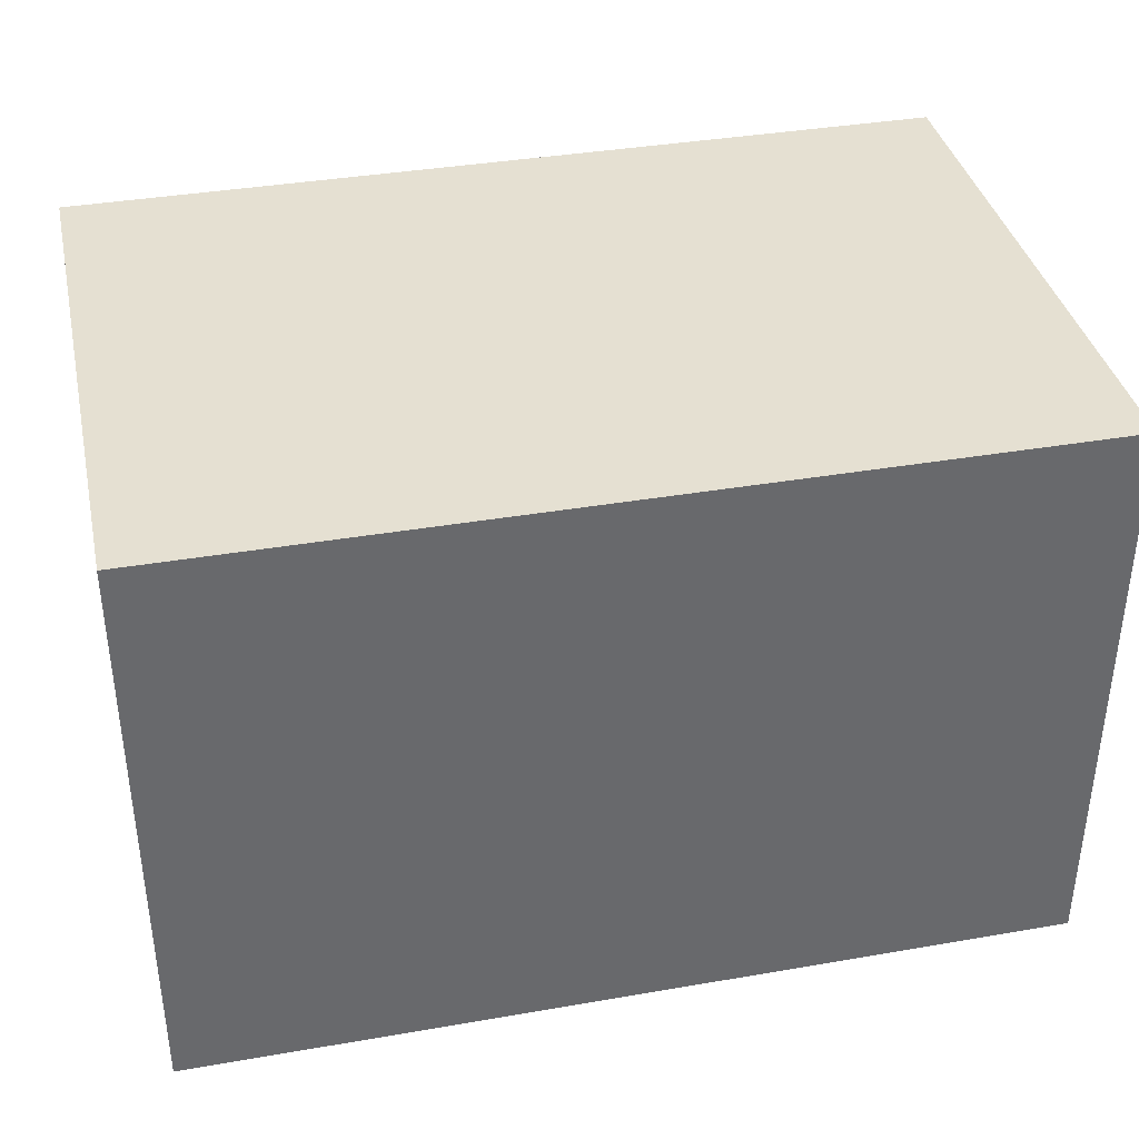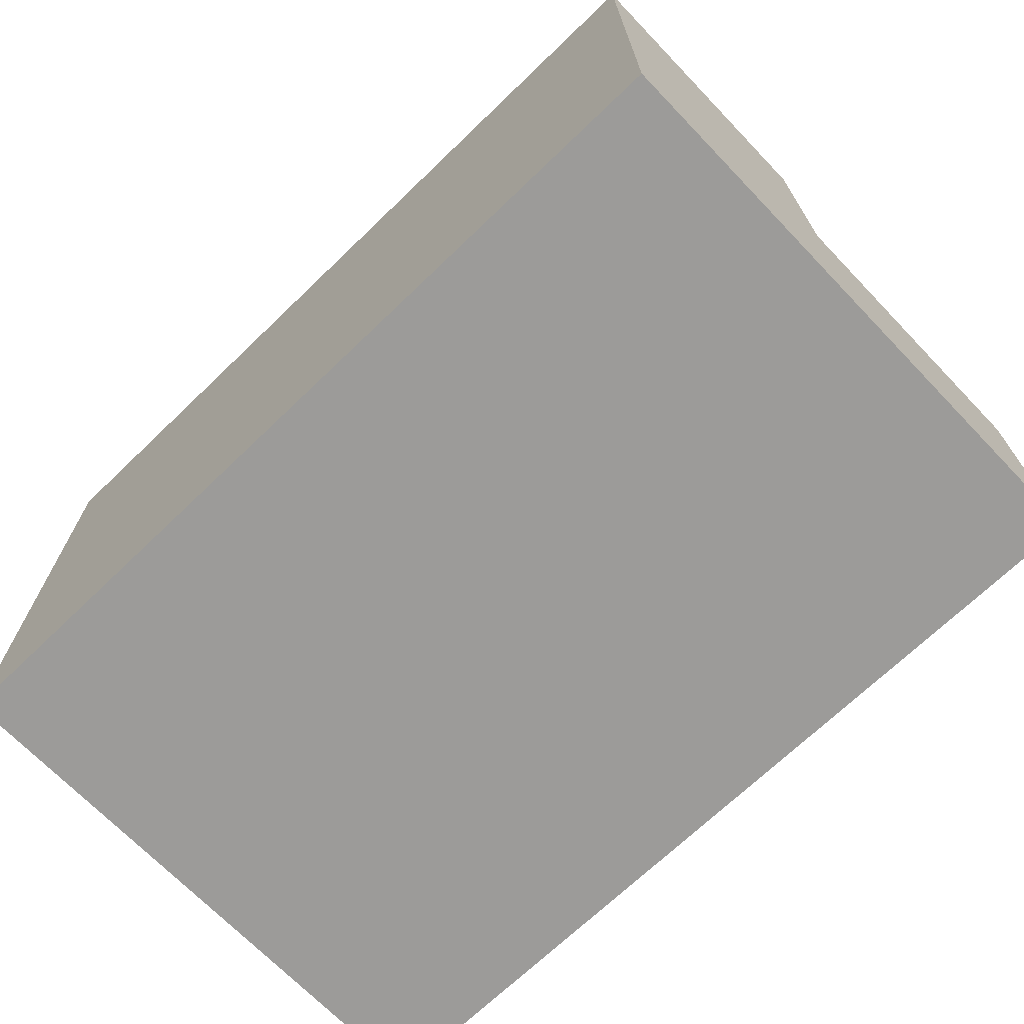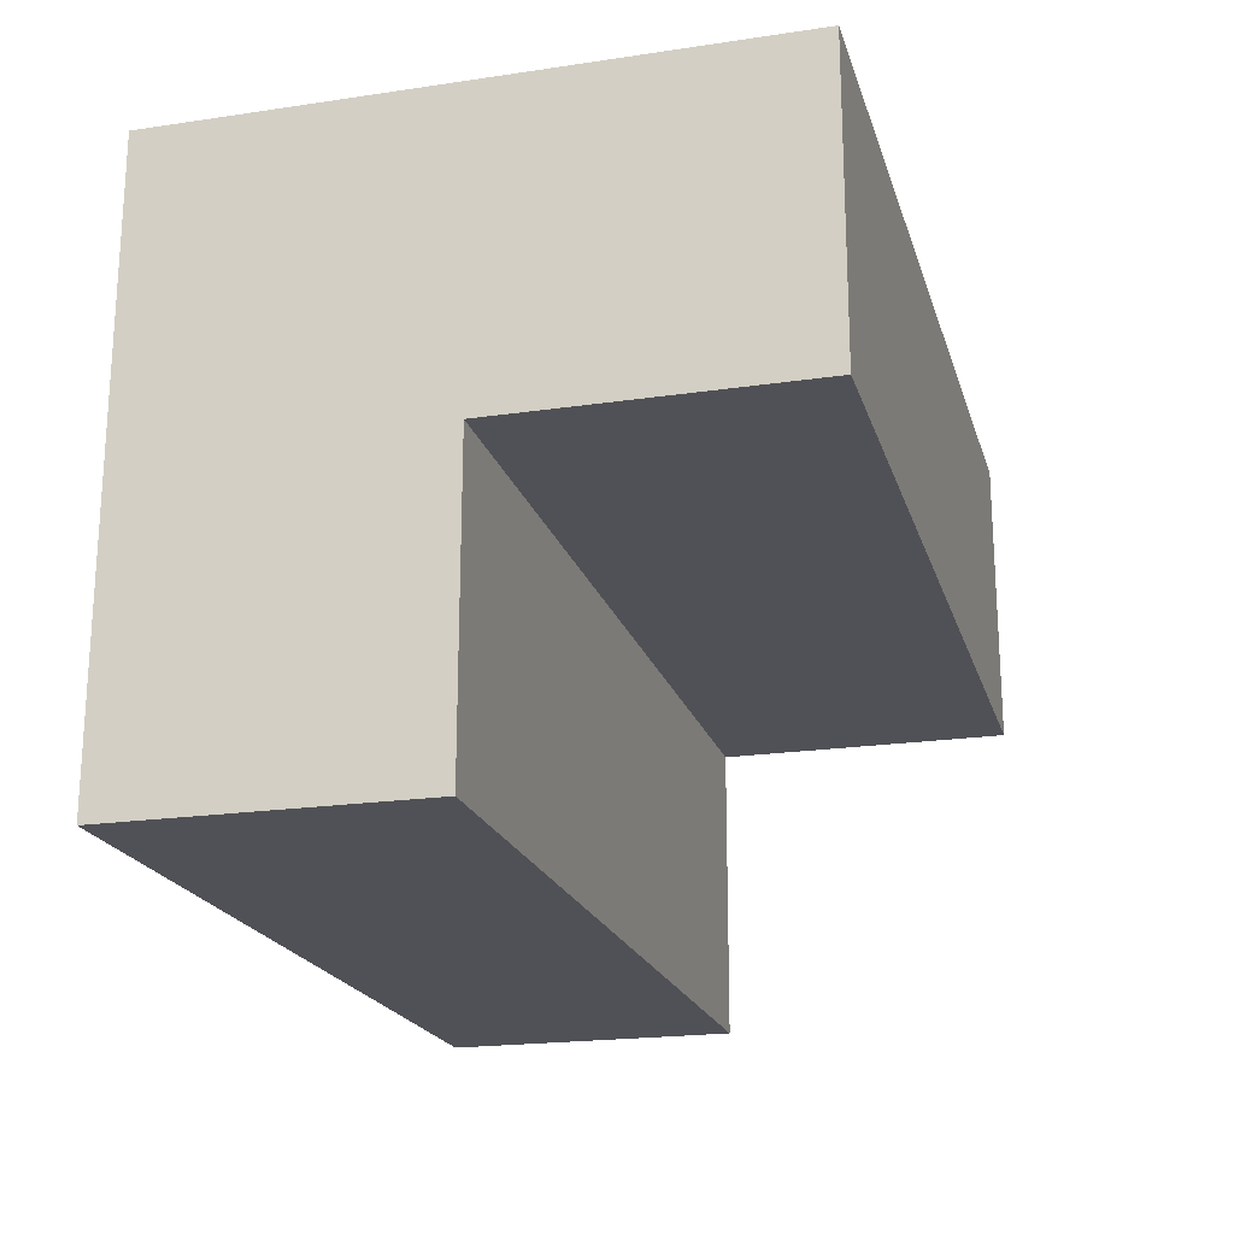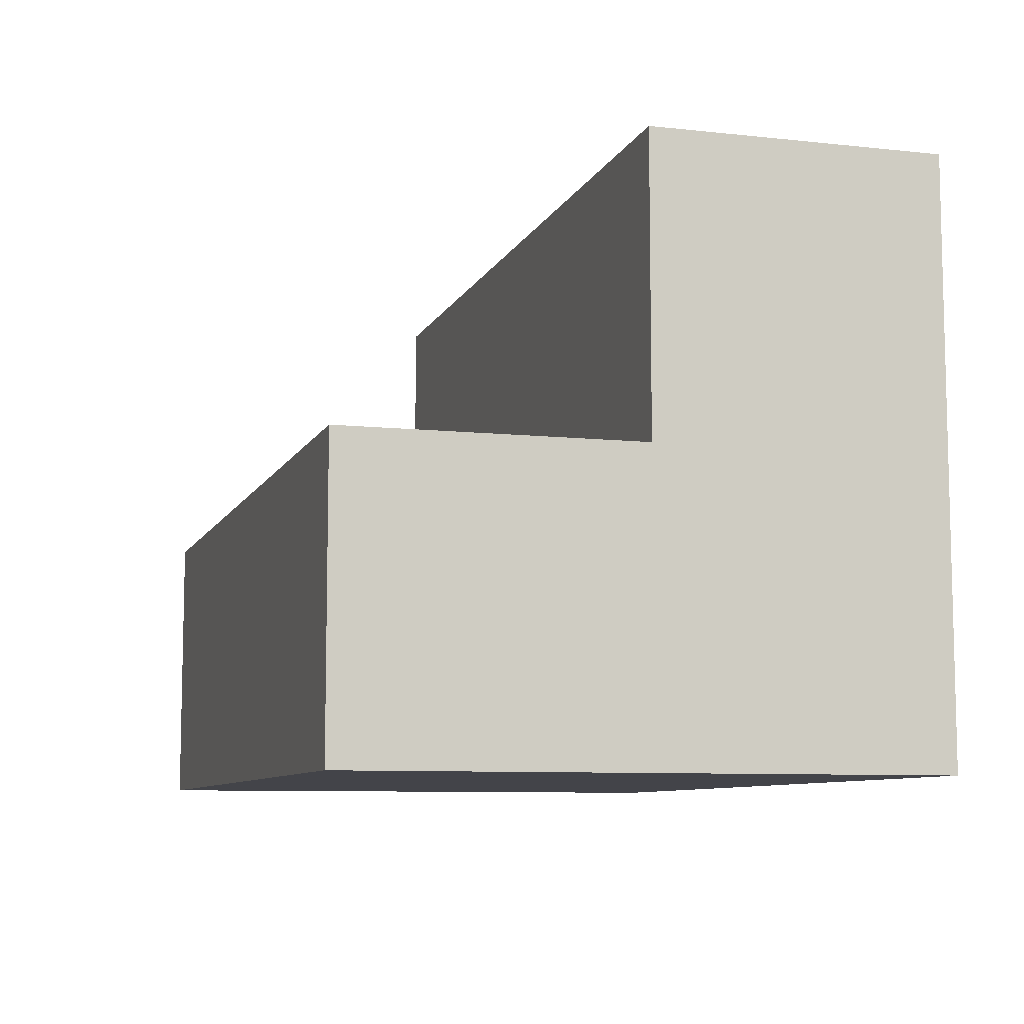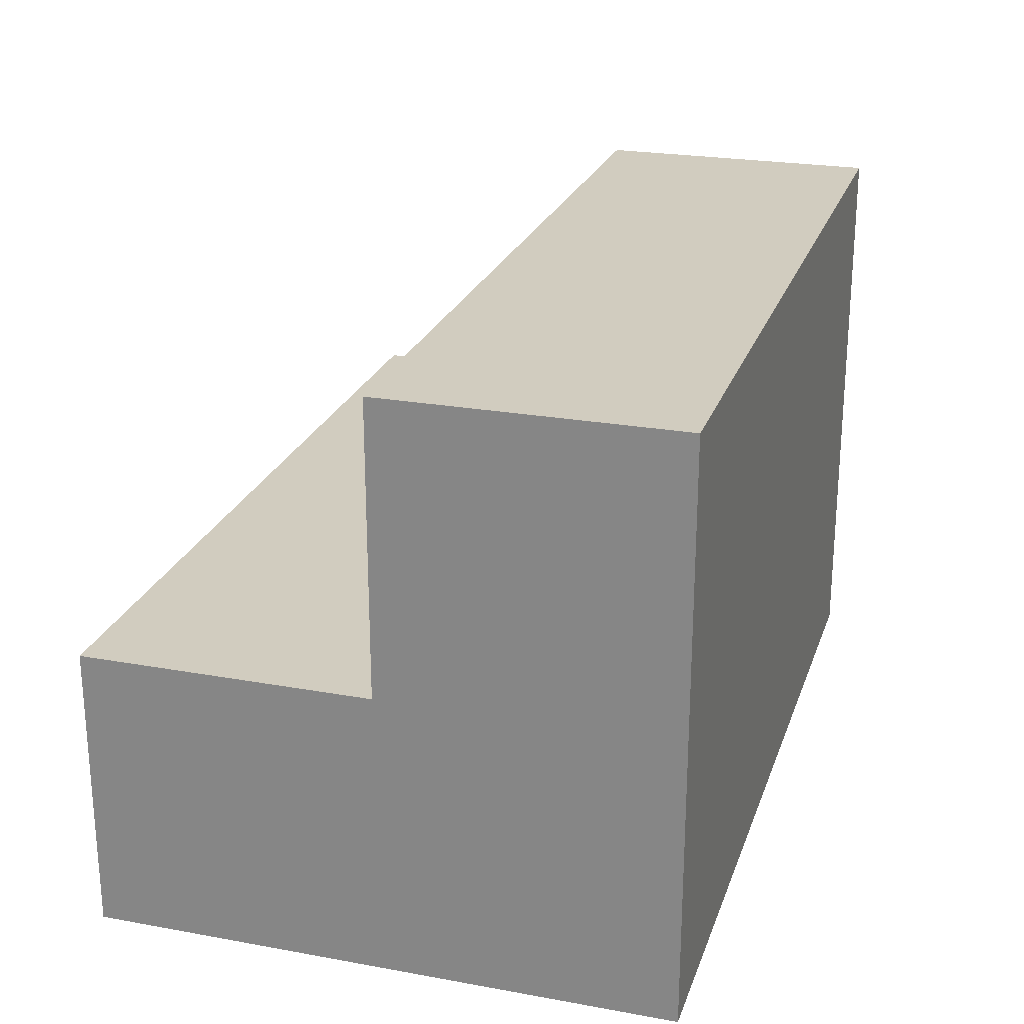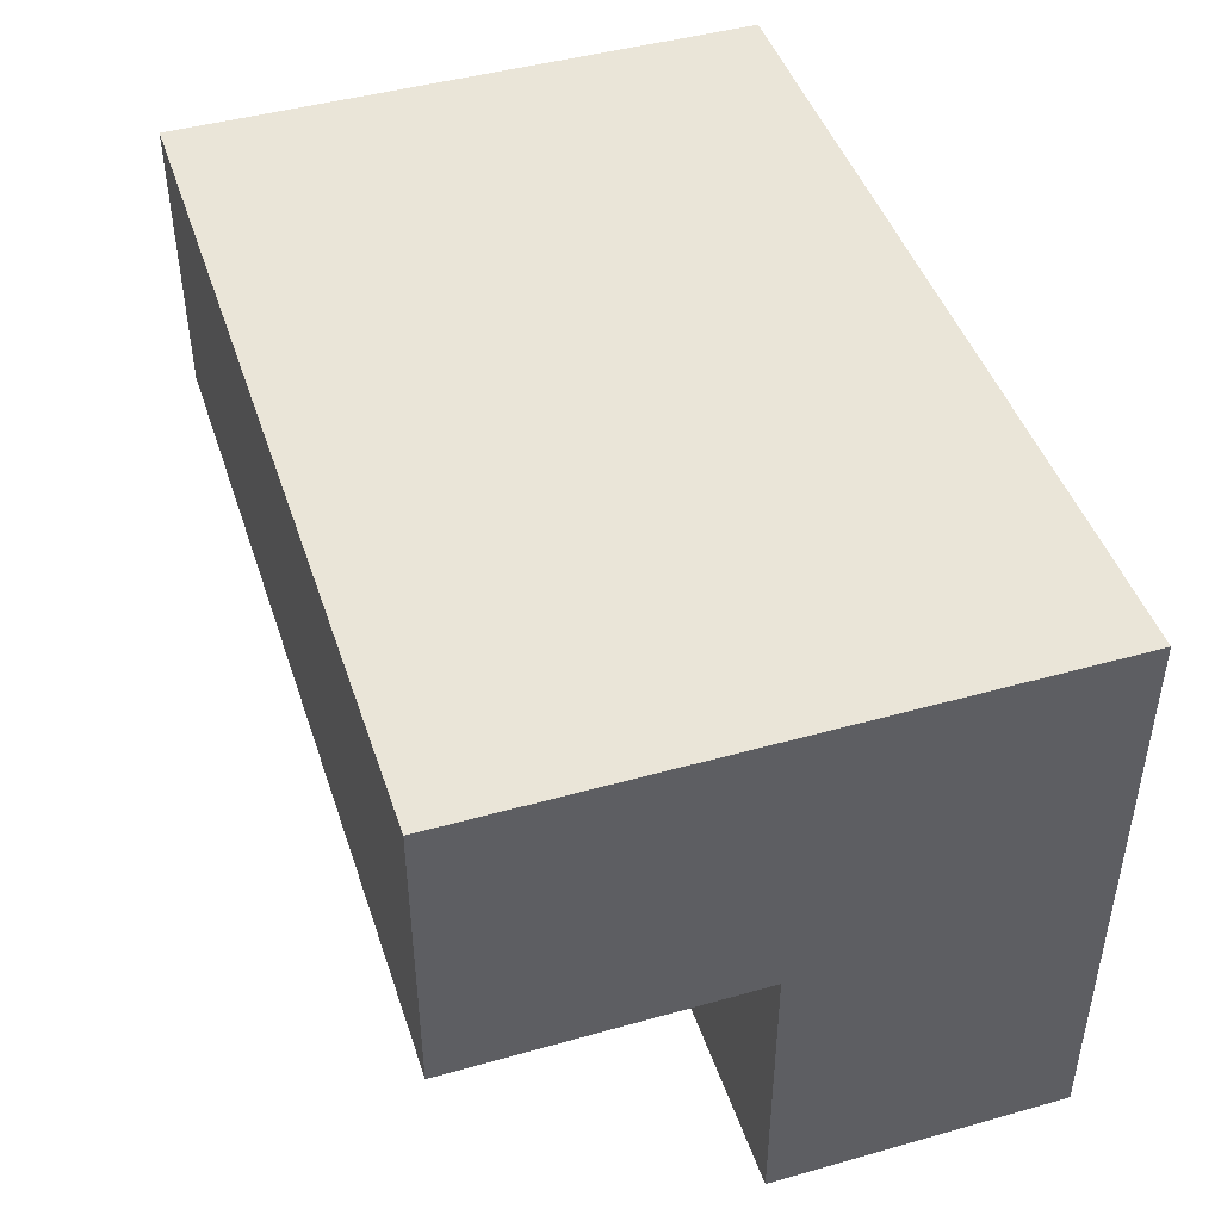
<metadata>
{"format":"obj","ext":"obj","renderer":"f3d","projection":"perspective","resolution":1024,"background":"white","views":[{"elev":37.7,"azim":167.6,"up":"+Y"},{"elev":-69.9,"azim":-136.1,"up":"+Z"},{"elev":-20.4,"azim":-74.9,"up":"+Y"},{"elev":-8.5,"azim":73.5,"up":"+Z"},{"elev":23.8,"azim":106.8,"up":"+Z"},{"elev":45.3,"azim":72.0,"up":"+Y"}]}
</metadata>
<code>
g platofrmcenter
v -1 0 1
v -1 0 -0
v -1 1 2
v -1 1 1
v -1 2 2
v -1 2 -0
v 2 0 1
v 2 0 -0
v 2 1 2
v 2 1 1
v 2 2 2
v 2 2 -0
v -1 1 2
v -1 2 2
v 2 1 2
v 2 2 2
v -1 0 1
v -1 1 1
v 2 0 1
v 2 1 1
v -1 0 -0
v -1 2 -0
v 2 0 -0
v 2 2 -0
v -1 0 1
v 2 0 1
v -1 0 -0
v 2 0 -0
v -1 1 2
v 2 1 2
v -1 1 1
v 2 1 1
v -1 2 2
v 2 2 2
v -1 2 -0
v 2 2 -0
f 4 2 1
f 5 4 3
f 6 2 4
f 6 4 5
f 7 8 10
f 9 10 11
f 10 8 12
f 11 10 12
f 15 14 13
f 16 14 15
f 19 18 17
f 20 18 19
f 21 22 23
f 23 22 24
f 27 26 25
f 28 26 27
f 31 30 29
f 32 30 31
f 33 34 35
f 35 34 36

</code>
